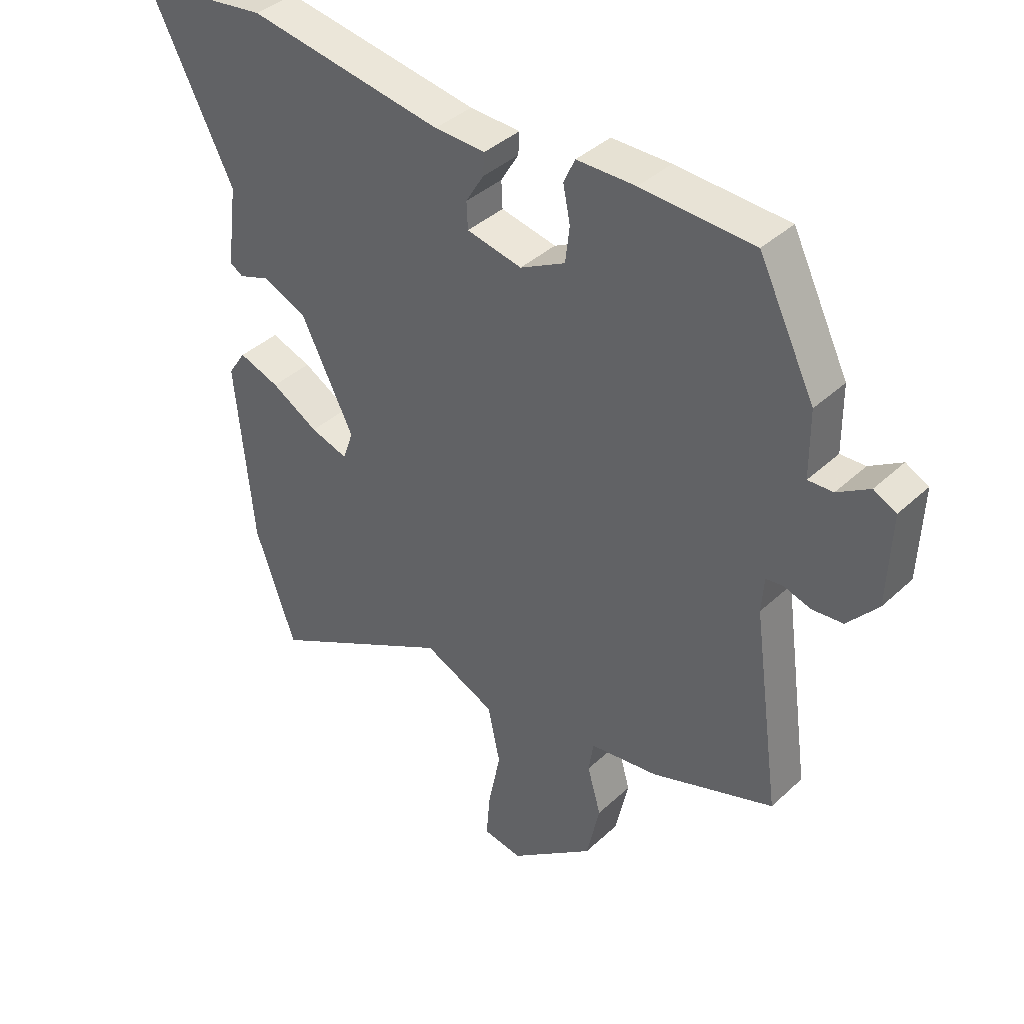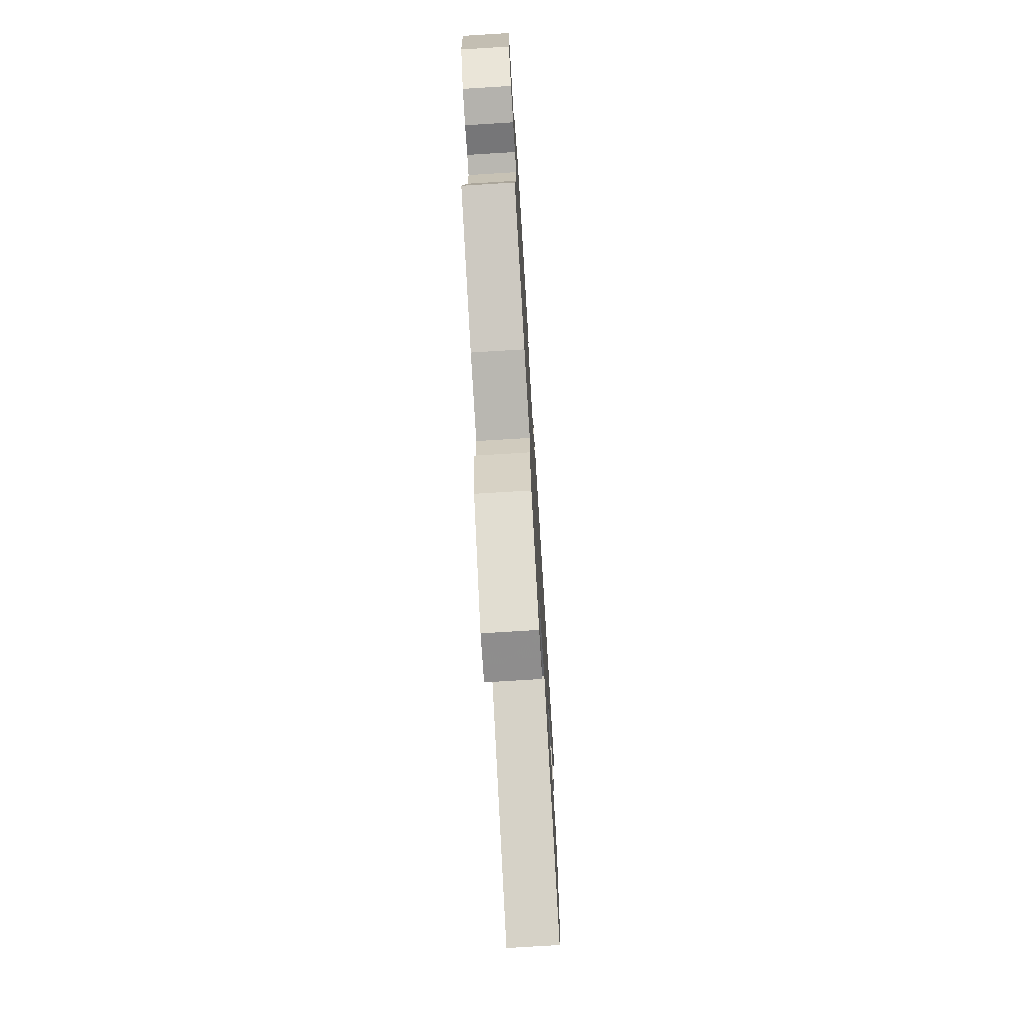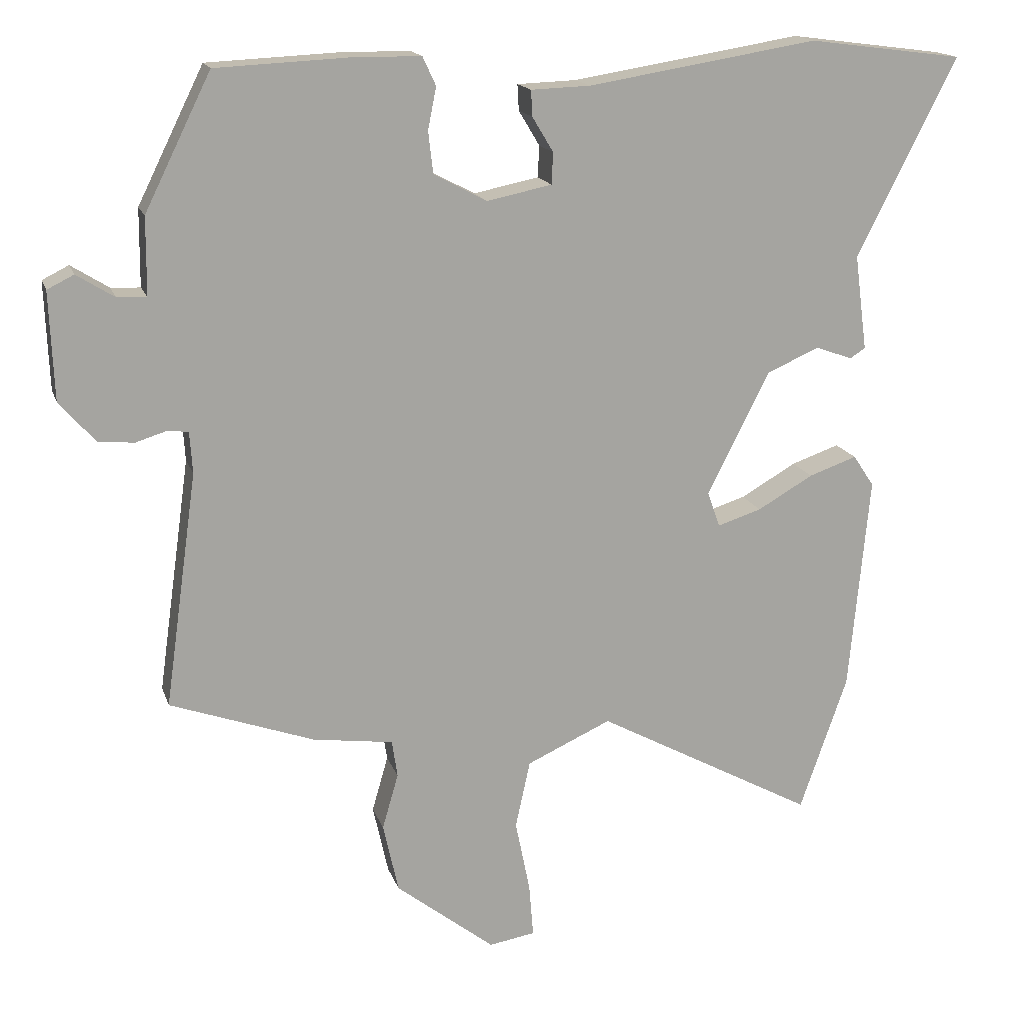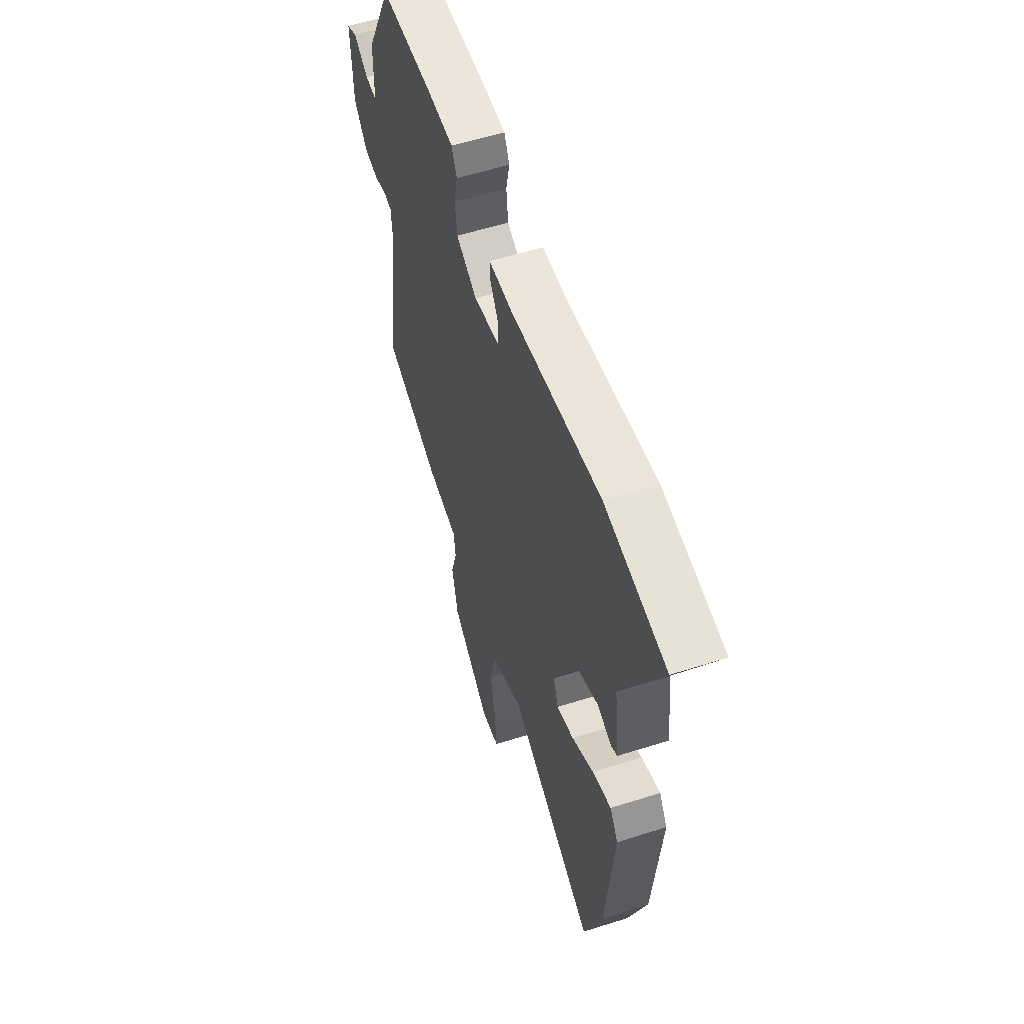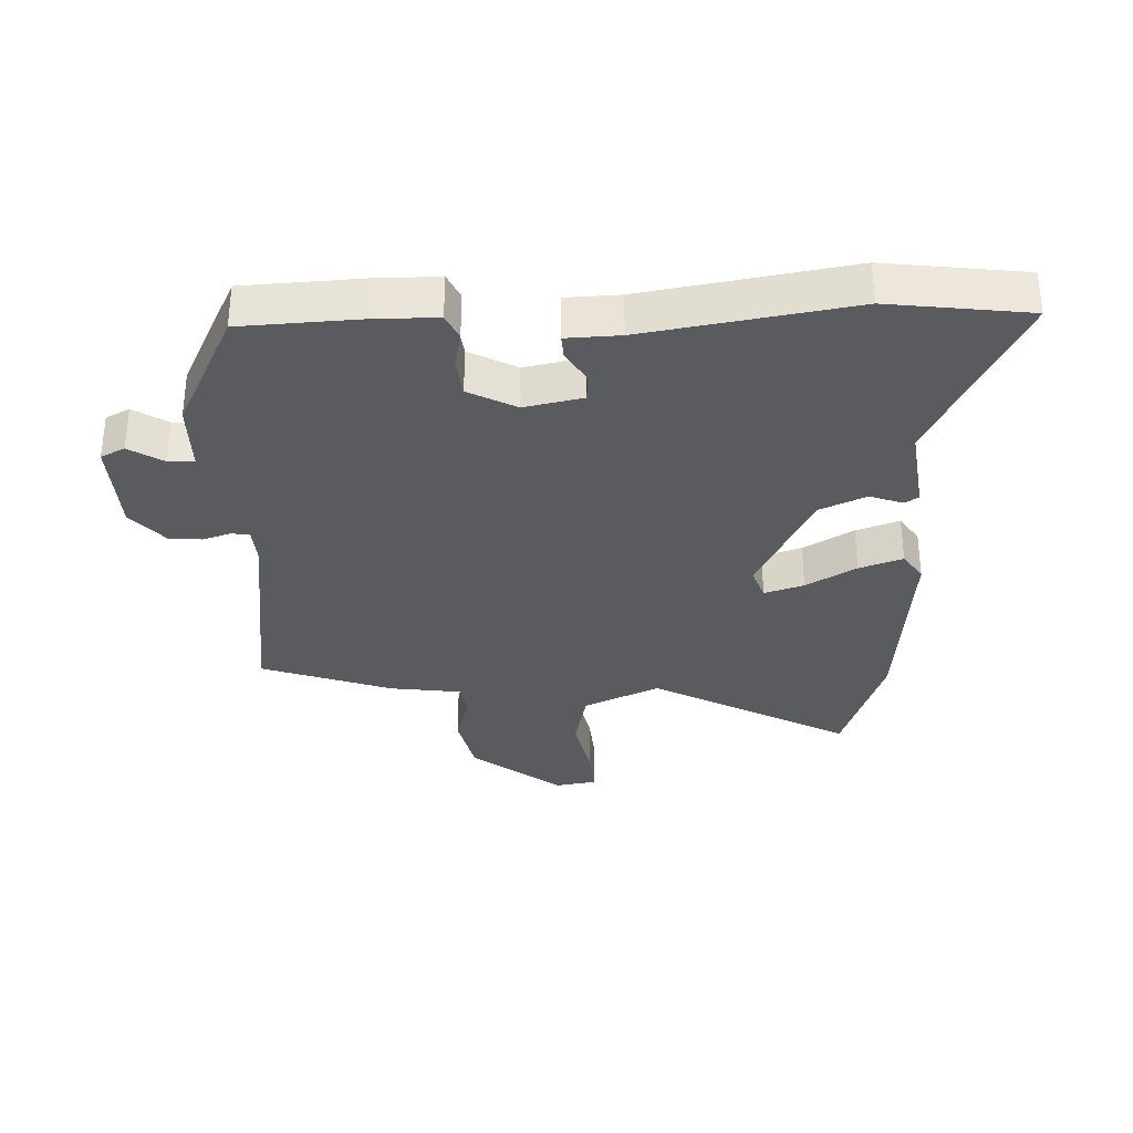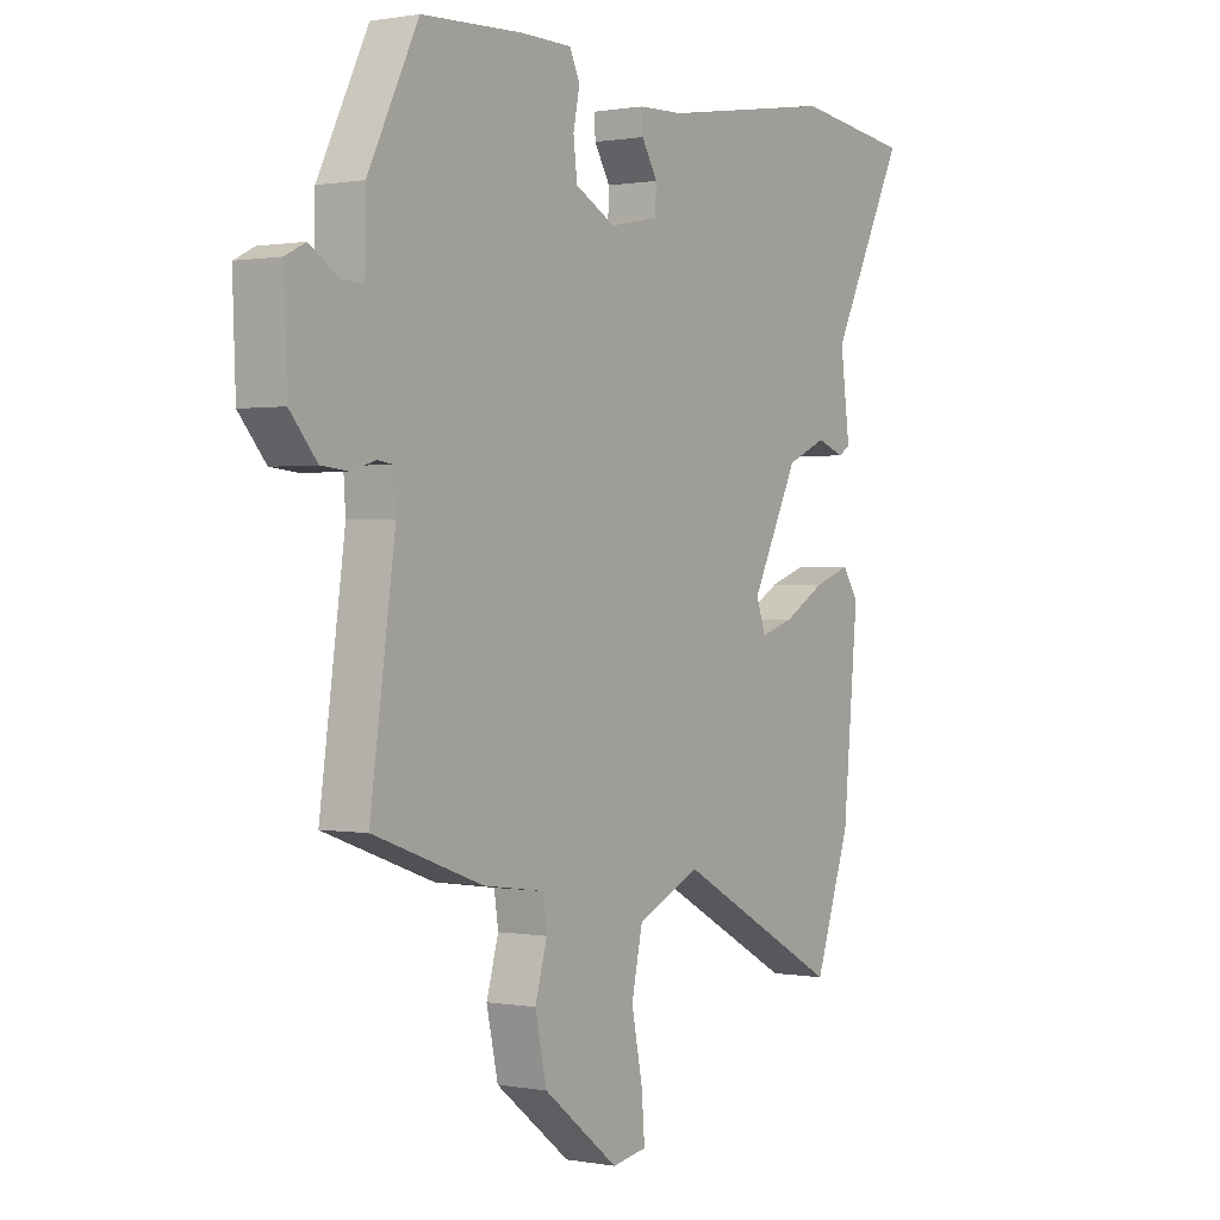
<metadata>
{"format":"obj","ext":"obj","renderer":"f3d","projection":"perspective","resolution":1024,"background":"white","views":[{"elev":39.2,"azim":-138.9,"up":"+Z"},{"elev":-74.1,"azim":-86.5,"up":"+Z"},{"elev":16.3,"azim":-15.4,"up":"+Z"},{"elev":56.9,"azim":71.6,"up":"+Z"},{"elev":-33.0,"azim":2.3,"up":"+Y"},{"elev":0.5,"azim":-56.0,"up":"+Z"}]}
</metadata>
<code>
v 0.425 0.07 0.51
v 0.647 0.07 0.481
v 0.504 0.07 0.198
v 0.522 0.07 0.061
v 0.5 0.07 0.047
v 0.447 0.07 0.066
v 0.372 0.07 0.033
v 0.283 0.07 -0.143
v 0.301 0.07 -0.194
v 0.364 0.07 -0.174
v 0.444 0.07 -0.128
v 0.513 0.07 -0.104
v 0.543 0.07 -0.149
v 0.514 0.07 -0.46
v 0.446 0.07 -0.655
v 0.132 0.07 -0.485
v 0.011 0.07 -0.54
v -0.01 0.07 -0.637
v 0.011 0.07 -0.741
v 0.017 0.07 -0.817
v -0.049 0.07 -0.828
v -0.191 0.07 -0.717
v -0.213 0.07 -0.617
v -0.19 0.07 -0.537
v -0.198 0.07 -0.484
v -0.313 0.07 -0.468
v -0.52 0.07 -0.394
v -0.473 0.07 -0.057
v -0.477 0.07 0.002
v -0.506 0.07 0.006
v -0.551 0.07 -0.008
v -0.603 0.07 -0.003
v -0.654 0.07 0.056
v -0.66 0.07 0.21
v -0.622 0.07 0.229
v -0.568 0.07 0.195
v -0.526 0.07 0.193
v -0.525 0.07 0.304
v -0.43 0.07 0.496
v -0.241 0.07 0.505
v -0.142 0.07 0.504
v -0.123 0.07 0.463
v -0.135 0.07 0.403
v -0.128 0.07 0.343
v -0.052 0.07 0.303
v 0.041 0.07 0.322
v 0.043 0.07 0.367
v 0.013 0.07 0.417
v 0.011 0.07 0.454
v 0.096 0.07 0.457
v 0.425 0 0.51
v 0.647 0 0.481
v 0.504 0 0.198
v 0.522 0 0.061
v 0.5 0 0.047
v 0.447 0 0.066
v 0.372 0 0.033
v 0.283 0 -0.143
v 0.301 0 -0.194
v 0.364 0 -0.174
v 0.444 0 -0.128
v 0.513 0 -0.104
v 0.543 0 -0.149
v 0.514 0 -0.46
v 0.446 0 -0.655
v 0.132 0 -0.485
v 0.011 0 -0.54
v -0.01 0 -0.637
v 0.011 0 -0.741
v 0.017 0 -0.817
v -0.049 0 -0.828
v -0.191 0 -0.717
v -0.213 0 -0.617
v -0.19 0 -0.537
v -0.198 0 -0.484
v -0.313 0 -0.468
v -0.52 0 -0.394
v -0.473 0 -0.057
v -0.477 0 0.002
v -0.506 0 0.006
v -0.551 0 -0.008
v -0.603 0 -0.003
v -0.654 0 0.056
v -0.66 0 0.21
v -0.622 0 0.229
v -0.568 0 0.195
v -0.526 0 0.193
v -0.525 0 0.304
v -0.43 0 0.496
v -0.241 0 0.505
v -0.142 0 0.504
v -0.123 0 0.463
v -0.135 0 0.403
v -0.128 0 0.343
v -0.052 0 0.303
v 0.041 0 0.322
v 0.043 0 0.367
v 0.013 0 0.417
v 0.011 0 0.454
v 0.096 0 0.457
f 47 48 49 50
f 46 47 50 1
f 40 41 42 43
f 40 43 44
f 37 38 39 40
f 37 40 44
f 33 34 35 36
f 33 36 37
f 30 31 32 33
f 29 30 33 37
f 25 26 27 28
f 25 28 29
f 21 22 23 24
f 21 24 25
f 18 19 20 21
f 18 21 25
f 17 18 25 29
f 13 14 15 16
f 10 11 12 13
f 9 10 13 16
f 8 9 16 17
f 3 4 5 6
f 3 6 7
f 46 1 2 3
f 45 46 3 7
f 29 37 44 45
f 17 29 45
f 7 8 17 45
f 100 99 98 97
f 51 100 97 96
f 93 92 91 90
f 94 93 90
f 90 89 88 87
f 94 90 87
f 86 85 84 83
f 87 86 83
f 83 82 81 80
f 87 83 80 79
f 78 77 76 75
f 79 78 75
f 74 73 72 71
f 75 74 71
f 71 70 69 68
f 75 71 68
f 79 75 68 67
f 66 65 64 63
f 63 62 61 60
f 66 63 60 59
f 67 66 59 58
f 56 55 54 53
f 57 56 53
f 53 52 51 96
f 57 53 96 95
f 95 94 87 79
f 95 79 67
f 95 67 58 57
f 1 51 52 2
f 2 52 53 3
f 3 53 54 4
f 4 54 55 5
f 5 55 56 6
f 6 56 57 7
f 7 57 58 8
f 8 58 59 9
f 9 59 60 10
f 10 60 61 11
f 11 61 62 12
f 12 62 63 13
f 13 63 64 14
f 14 64 65 15
f 15 65 66 16
f 16 66 67 17
f 17 67 68 18
f 18 68 69 19
f 19 69 70 20
f 20 70 71 21
f 21 71 72 22
f 22 72 73 23
f 23 73 74 24
f 24 74 75 25
f 25 75 76 26
f 26 76 77 27
f 27 77 78 28
f 28 78 79 29
f 29 79 80 30
f 30 80 81 31
f 31 81 82 32
f 32 82 83 33
f 33 83 84 34
f 34 84 85 35
f 35 85 86 36
f 36 86 87 37
f 37 87 88 38
f 38 88 89 39
f 39 89 90 40
f 40 90 91 41
f 41 91 92 42
f 42 92 93 43
f 43 93 94 44
f 44 94 95 45
f 45 95 96 46
f 46 96 97 47
f 47 97 98 48
f 48 98 99 49
f 49 99 100 50
f 50 100 51 1

</code>
